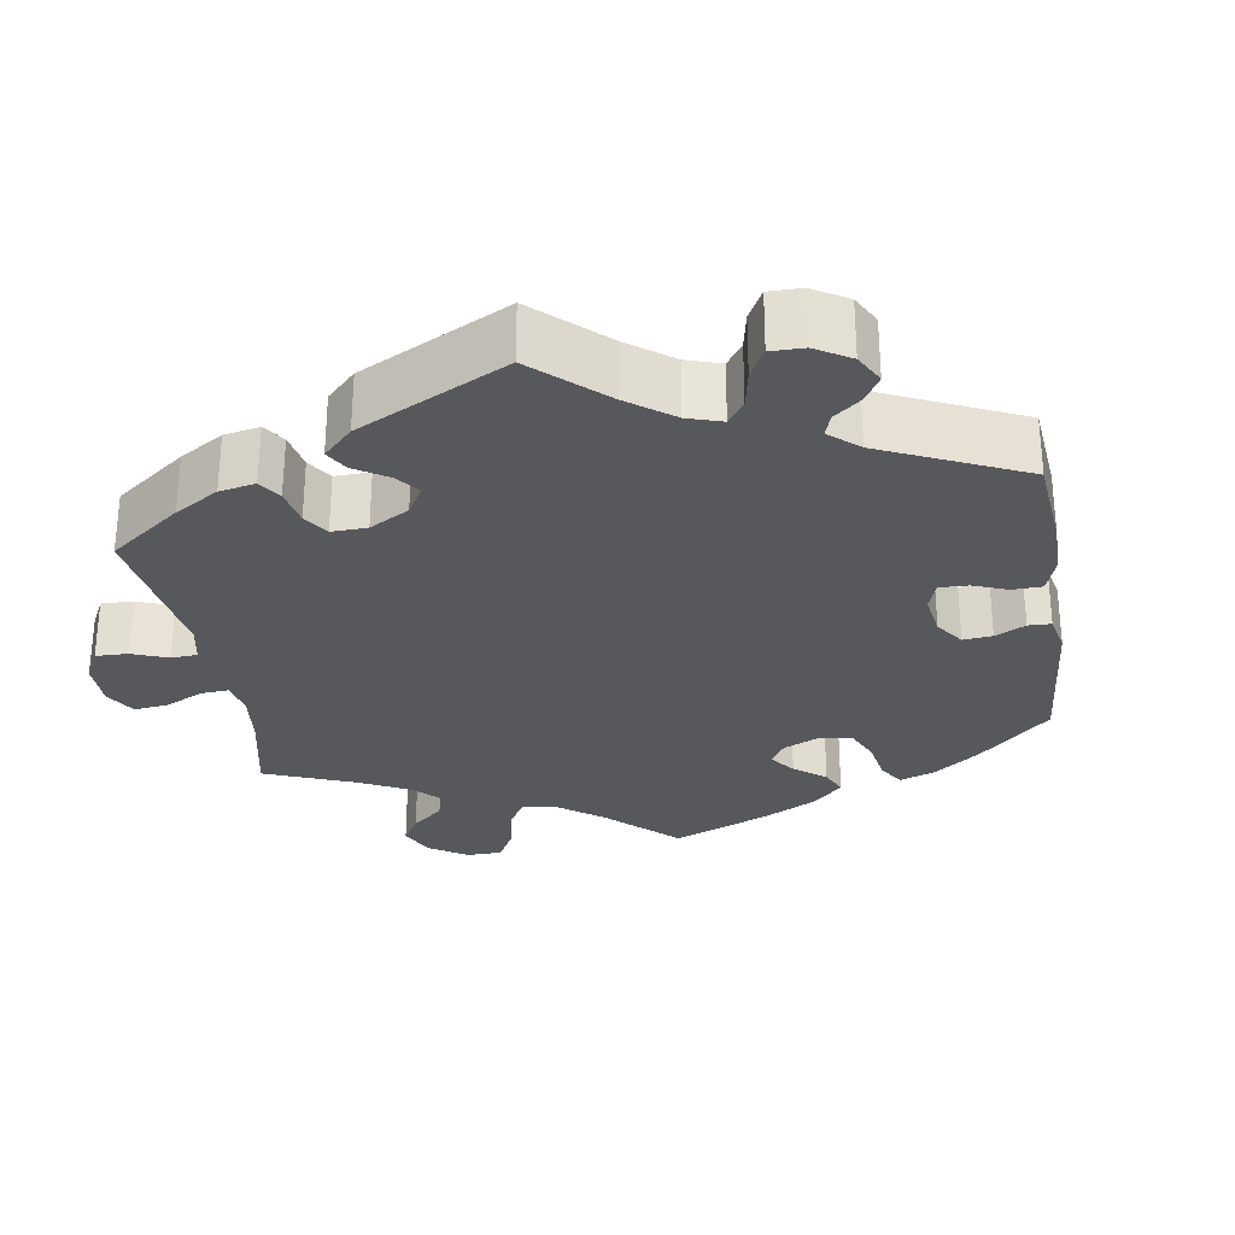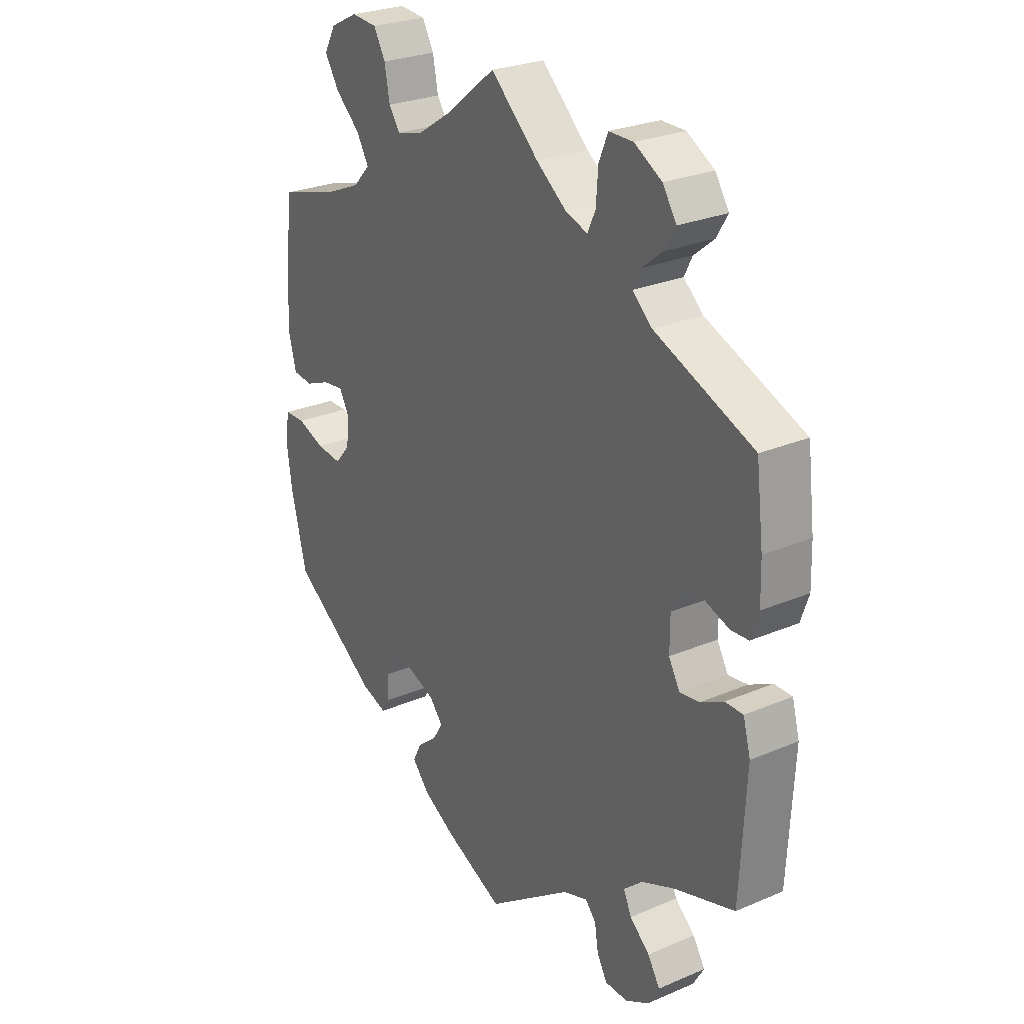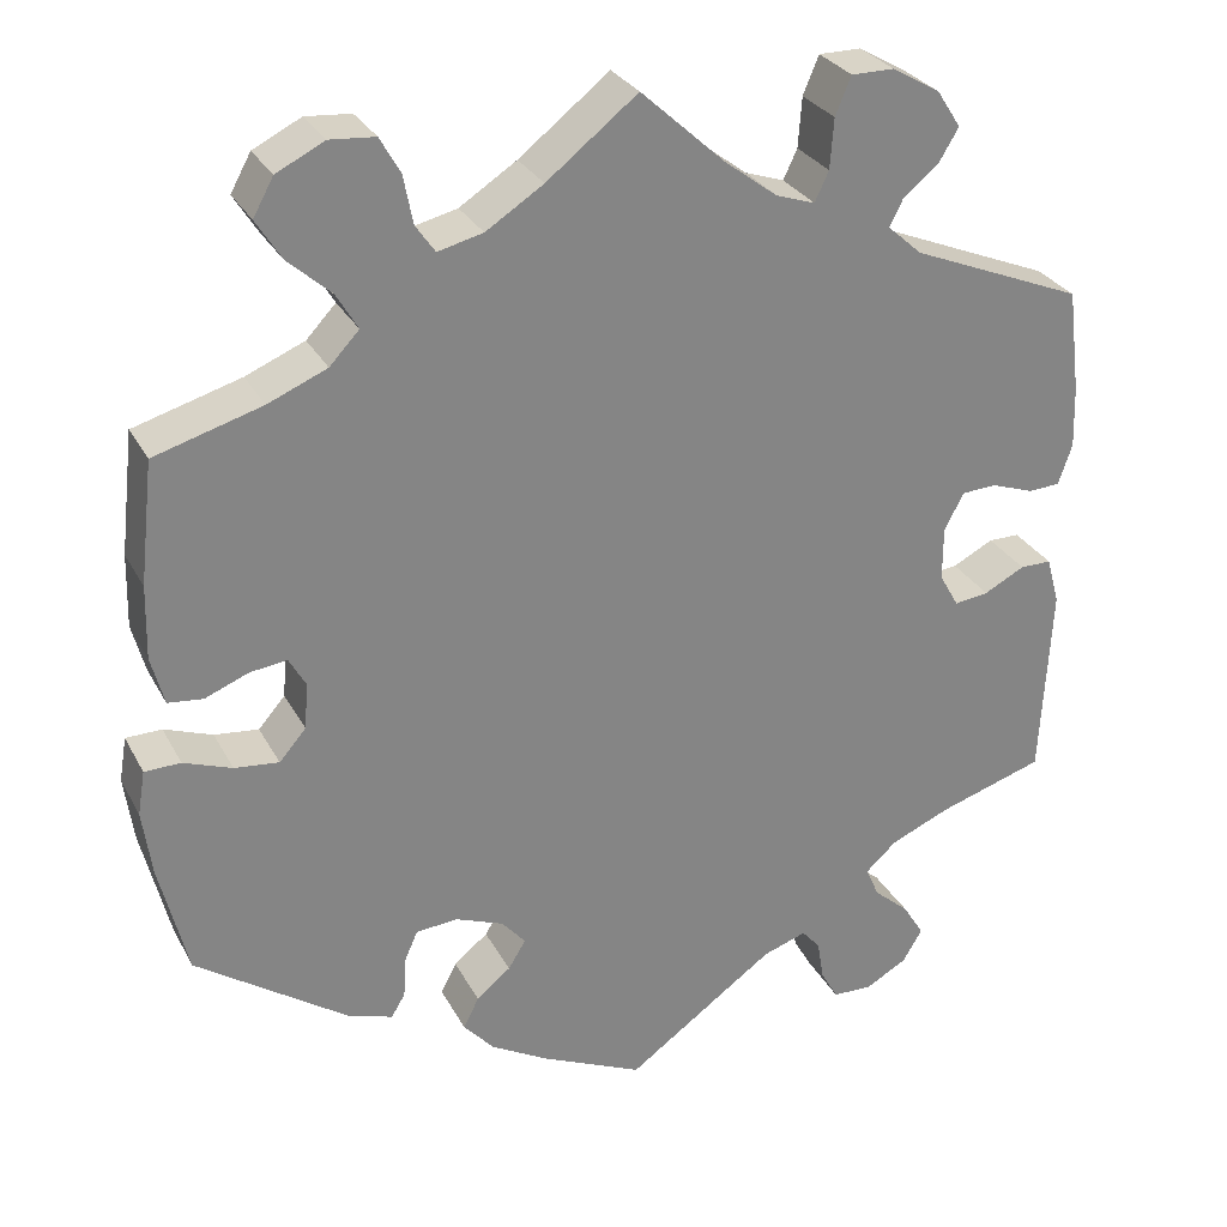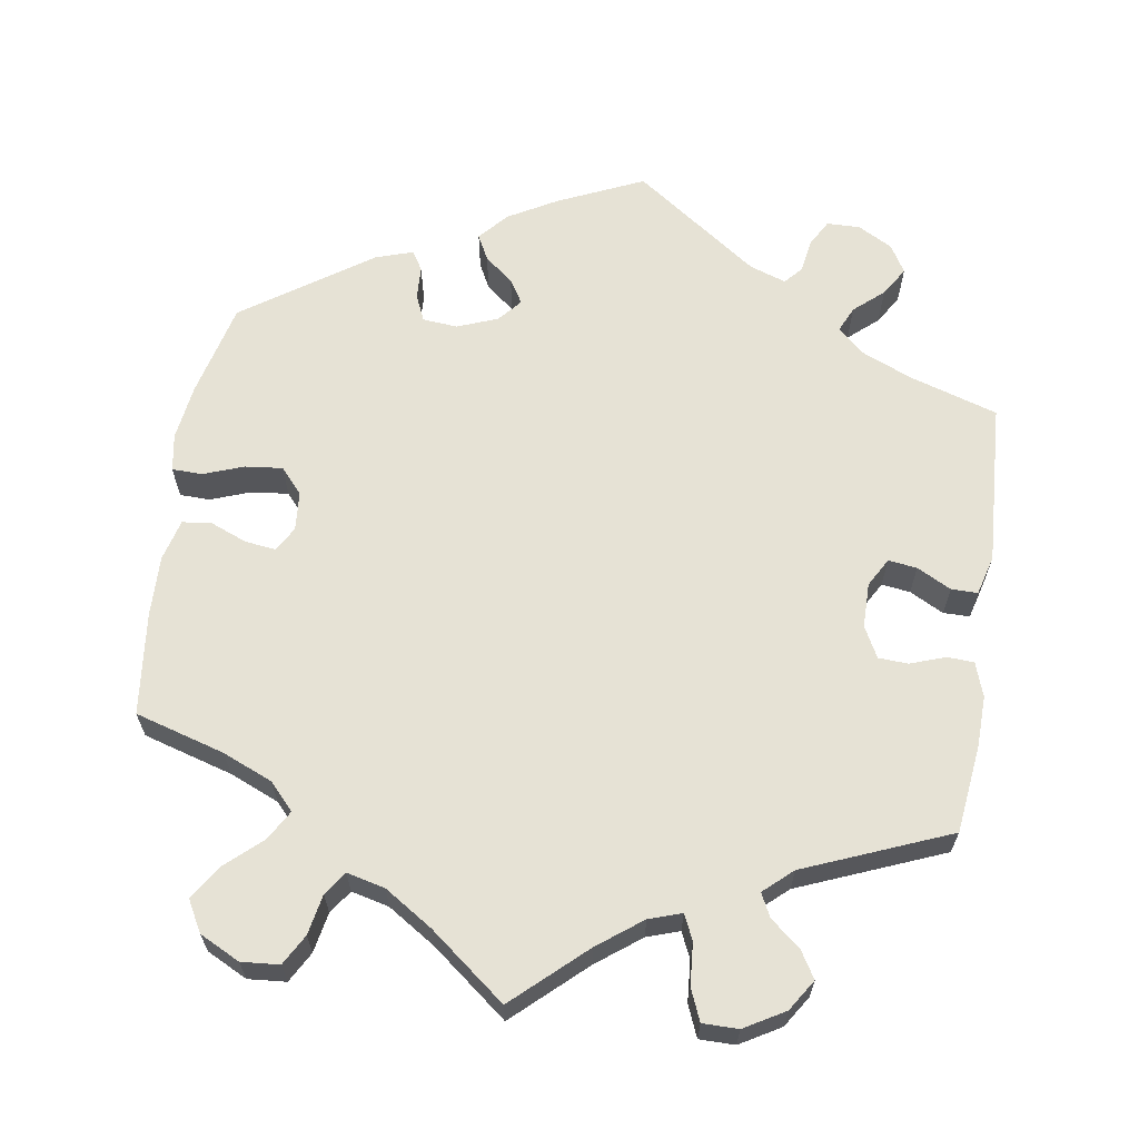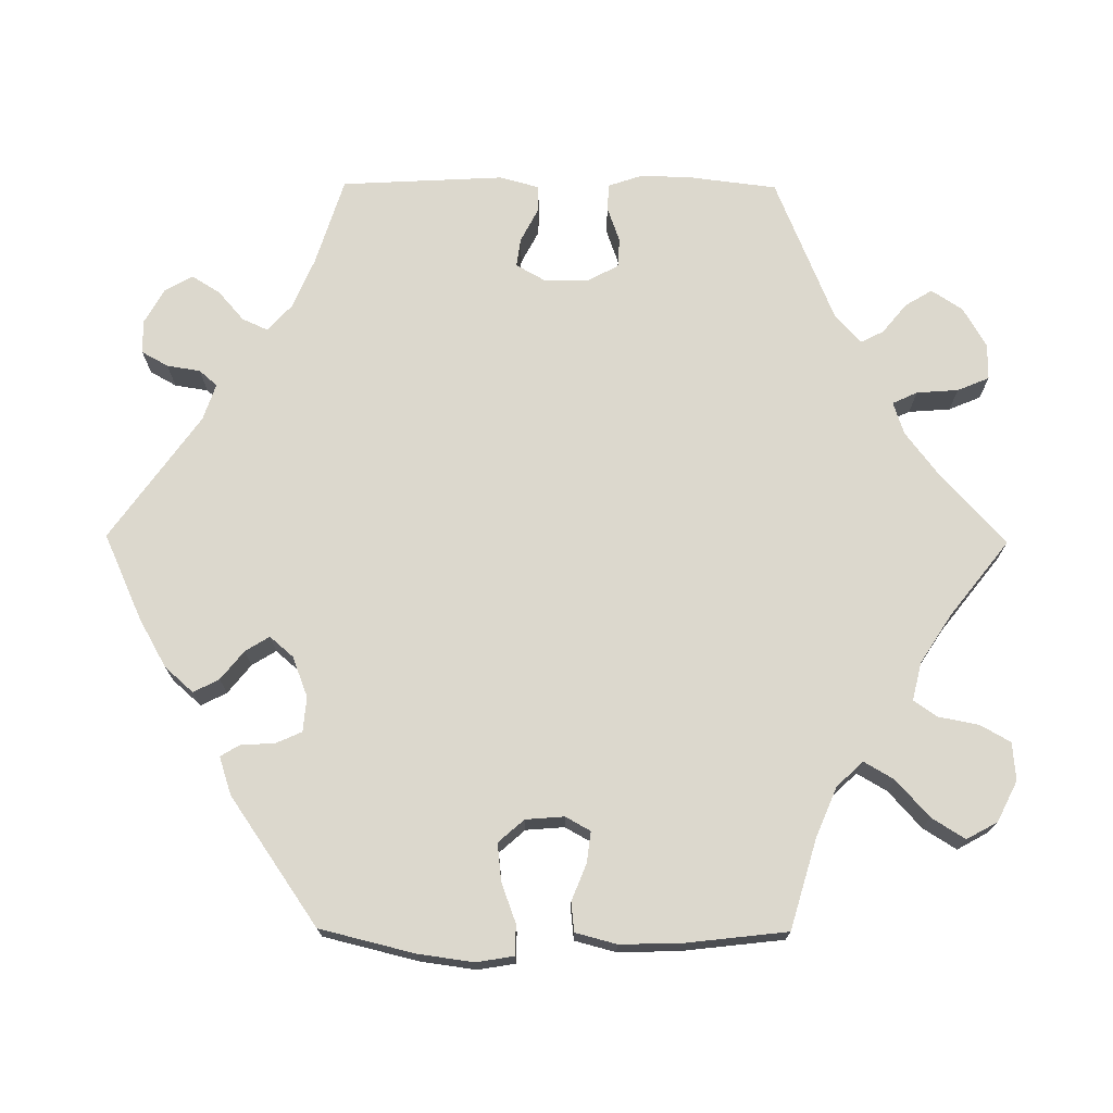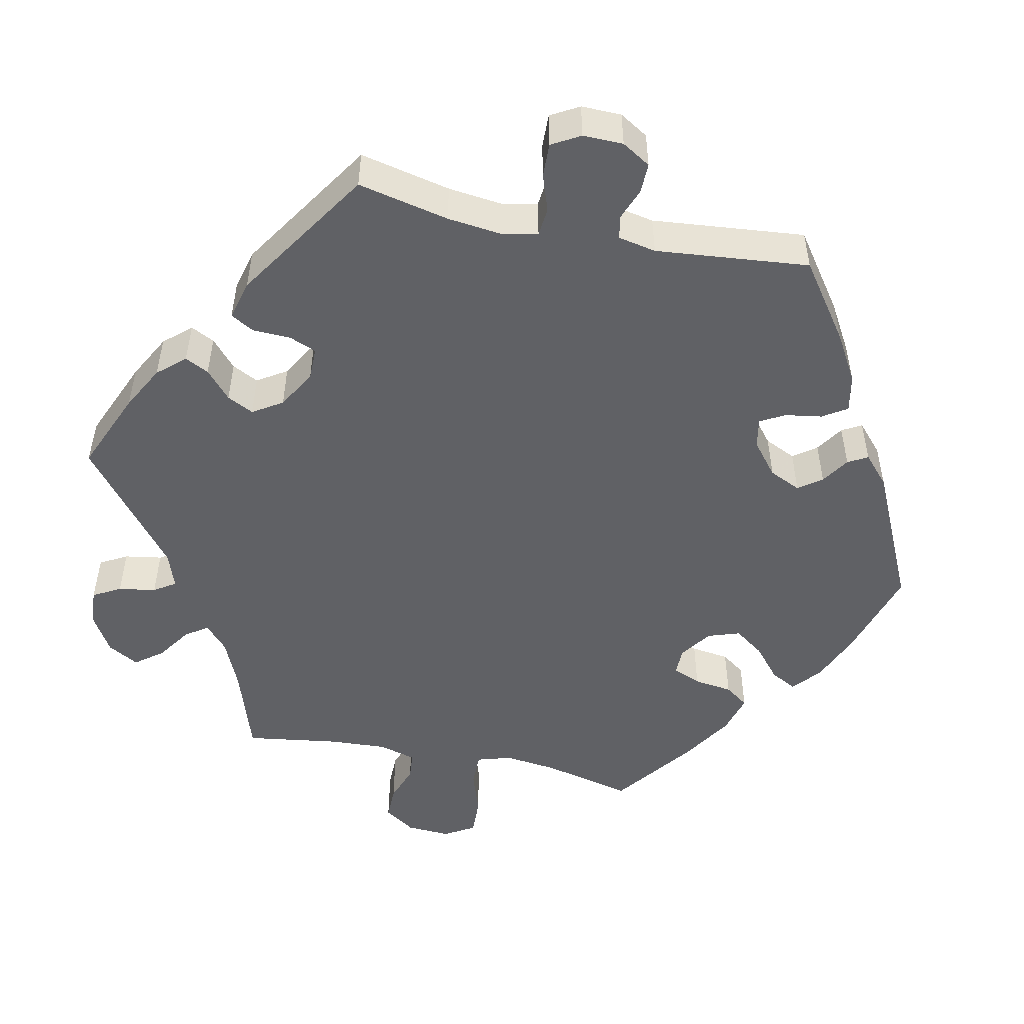
<metadata>
{"format":"obj","ext":"obj","renderer":"f3d","projection":"perspective","resolution":1024,"background":"white","views":[{"elev":-28.5,"azim":129.0,"up":"+Y"},{"elev":26.5,"azim":56.2,"up":"+Z"},{"elev":28.8,"azim":-23.4,"up":"+Z"},{"elev":64.0,"azim":8.7,"up":"+Y"},{"elev":72.6,"azim":-89.6,"up":"+Y"},{"elev":-49.6,"azim":138.1,"up":"+Y"}]}
</metadata>
<code>
v 0.091 0.07 0.495
v 0.148 0.07 0.452
v 0.19 0.07 0.438
v 0.205 0.07 0.47
v 0.209 0.07 0.524
v 0.226 0.07 0.565
v 0.272 0.07 0.565
v 0.324 0.07 0.535
v 0.35 0.07 0.495
v 0.329 0.07 0.46
v 0.291 0.07 0.429
v 0.276 0.07 0.399
v 0.313 0.07 0.366
v 0.5 0.07 0.29
v 0.514 0.07 0.177
v 0.516 0.07 0.111
v 0.501 0.07 0.067
v 0.467 0.07 0.065
v 0.421 0.07 0.081
v 0.383 0.07 0.079
v 0.362 0.07 0.039
v 0.362 0.07 -0.019
v 0.383 0.07 -0.056
v 0.42 0.07 -0.051
v 0.464 0.07 -0.028
v 0.498 0.07 -0.028
v 0.512 0.07 -0.079
v 0.501 0.07 -0.289
v 0.387 0.07 -0.325
v 0.322 0.07 -0.353
v 0.288 0.07 -0.384
v 0.303 0.07 -0.417
v 0.341 0.07 -0.45
v 0.364 0.07 -0.487
v 0.343 0.07 -0.523
v 0.298 0.07 -0.548
v 0.255 0.07 -0.547
v 0.236 0.07 -0.513
v 0.229 0.07 -0.47
v 0.209 0.07 -0.447
v 0.162 0.07 -0.463
v 0.001 0.07 -0.578
v -0.11 0.07 -0.528
v -0.172 0.07 -0.493
v -0.205 0.07 -0.456
v -0.188 0.07 -0.423
v -0.151 0.07 -0.393
v -0.132 0.07 -0.362
v -0.158 0.07 -0.332
v -0.21 0.07 -0.312
v -0.255 0.07 -0.316
v -0.27 0.07 -0.35
v -0.272 0.07 -0.393
v -0.287 0.07 -0.418
v -0.336 0.07 -0.402
v -0.5 0.07 -0.289
v -0.53 0.07 -0.167
v -0.54 0.07 -0.095
v -0.532 0.07 -0.047
v -0.493 0.07 -0.046
v -0.441 0.07 -0.065
v -0.393 0.07 -0.07
v -0.364 0.07 -0.037
v -0.36 0.07 0.013
v -0.378 0.07 0.045
v -0.418 0.07 0.04
v -0.465 0.07 0.021
v -0.503 0.07 0.025
v -0.517 0.07 0.078
v -0.515 0.07 0.157
v -0.5 0.07 0.289
v -0.384 0.07 0.323
v -0.32 0.07 0.35
v -0.288 0.07 0.384
v -0.311 0.07 0.423
v -0.358 0.07 0.465
v -0.385 0.07 0.508
v -0.363 0.07 0.548
v -0.311 0.07 0.574
v -0.262 0.07 0.57
v -0.24 0.07 0.531
v -0.23 0.07 0.479
v -0.209 0.07 0.449
v -0.16 0.07 0.461
v -0.098 0.07 0.501
v 0 0.07 0.578
v 0.091 0 0.495
v 0.148 0 0.452
v 0.19 0 0.438
v 0.205 0 0.47
v 0.209 0 0.524
v 0.226 0 0.565
v 0.272 0 0.565
v 0.324 0 0.535
v 0.35 0 0.495
v 0.329 0 0.46
v 0.291 0 0.429
v 0.276 0 0.399
v 0.313 0 0.366
v 0.5 0 0.29
v 0.514 0 0.177
v 0.516 0 0.111
v 0.501 0 0.067
v 0.467 0 0.065
v 0.421 0 0.081
v 0.383 0 0.079
v 0.362 0 0.039
v 0.362 0 -0.019
v 0.383 0 -0.056
v 0.42 0 -0.051
v 0.464 0 -0.028
v 0.498 0 -0.028
v 0.512 0 -0.079
v 0.501 0 -0.289
v 0.387 0 -0.325
v 0.322 0 -0.353
v 0.288 0 -0.384
v 0.303 0 -0.417
v 0.341 0 -0.45
v 0.364 0 -0.487
v 0.343 0 -0.523
v 0.298 0 -0.548
v 0.255 0 -0.547
v 0.236 0 -0.513
v 0.229 0 -0.47
v 0.209 0 -0.447
v 0.162 0 -0.463
v 0.001 0 -0.578
v -0.11 0 -0.528
v -0.172 0 -0.493
v -0.205 0 -0.456
v -0.188 0 -0.423
v -0.151 0 -0.393
v -0.132 0 -0.362
v -0.158 0 -0.332
v -0.21 0 -0.312
v -0.255 0 -0.316
v -0.27 0 -0.35
v -0.272 0 -0.393
v -0.287 0 -0.418
v -0.336 0 -0.402
v -0.5 0 -0.289
v -0.53 0 -0.167
v -0.54 0 -0.095
v -0.532 0 -0.047
v -0.493 0 -0.046
v -0.441 0 -0.065
v -0.393 0 -0.07
v -0.364 0 -0.037
v -0.36 0 0.013
v -0.378 0 0.045
v -0.418 0 0.04
v -0.465 0 0.021
v -0.503 0 0.025
v -0.517 0 0.078
v -0.515 0 0.157
v -0.5 0 0.289
v -0.384 0 0.323
v -0.32 0 0.35
v -0.288 0 0.384
v -0.311 0 0.423
v -0.358 0 0.465
v -0.385 0 0.508
v -0.363 0 0.548
v -0.311 0 0.574
v -0.262 0 0.57
v -0.24 0 0.531
v -0.23 0 0.479
v -0.209 0 0.449
v -0.16 0 0.461
v -0.098 0 0.501
v 0 0 0.578
f 85 86 1
f 84 85 1 2
f 83 84 2 3
f 79 80 81 82
f 79 82 83
f 78 79 83
f 75 76 77 78
f 74 75 78 83
f 73 74 83 3
f 69 70 71 72
f 69 72 73 3
f 66 67 68 69
f 65 66 69 3
f 58 59 60 61
f 58 61 62
f 57 58 62
f 56 57 62
f 55 56 62 63
f 52 53 54 55
f 51 52 55 63
f 44 45 46 47
f 44 47 48
f 41 42 43 44
f 40 41 44 48
f 36 37 38 39
f 36 39 40
f 35 36 40
f 32 33 34 35
f 31 32 35 40
f 30 31 40 48
f 26 27 28 29
f 24 25 26 29
f 23 24 29 30
f 22 23 30 48
f 16 17 18 19
f 16 19 20
f 13 14 15 16
f 12 13 16 20
f 8 9 10 11
f 8 11 12
f 7 8 12
f 4 5 6 7
f 3 4 7 12
f 64 65 3 12
f 50 51 63 64
f 49 50 64 12
f 21 22 48 49
f 12 20 21 49
f 87 172 171
f 88 87 171 170
f 89 88 170 169
f 168 167 166 165
f 169 168 165
f 169 165 164
f 164 163 162 161
f 169 164 161 160
f 89 169 160 159
f 158 157 156 155
f 89 159 158 155
f 155 154 153 152
f 89 155 152 151
f 147 146 145 144
f 148 147 144
f 148 144 143
f 148 143 142
f 149 148 142 141
f 141 140 139 138
f 149 141 138 137
f 133 132 131 130
f 134 133 130
f 130 129 128 127
f 134 130 127 126
f 125 124 123 122
f 126 125 122
f 126 122 121
f 121 120 119 118
f 126 121 118 117
f 134 126 117 116
f 115 114 113 112
f 115 112 111 110
f 116 115 110 109
f 134 116 109 108
f 105 104 103 102
f 106 105 102
f 102 101 100 99
f 106 102 99 98
f 97 96 95 94
f 98 97 94
f 98 94 93
f 93 92 91 90
f 98 93 90 89
f 98 89 151 150
f 150 149 137 136
f 98 150 136 135
f 135 134 108 107
f 135 107 106 98
f 1 87 88 2
f 2 88 89 3
f 3 89 90 4
f 4 90 91 5
f 5 91 92 6
f 6 92 93 7
f 7 93 94 8
f 8 94 95 9
f 9 95 96 10
f 10 96 97 11
f 11 97 98 12
f 12 98 99 13
f 13 99 100 14
f 14 100 101 15
f 15 101 102 16
f 16 102 103 17
f 17 103 104 18
f 18 104 105 19
f 19 105 106 20
f 20 106 107 21
f 21 107 108 22
f 22 108 109 23
f 23 109 110 24
f 24 110 111 25
f 25 111 112 26
f 26 112 113 27
f 27 113 114 28
f 28 114 115 29
f 29 115 116 30
f 30 116 117 31
f 31 117 118 32
f 32 118 119 33
f 33 119 120 34
f 34 120 121 35
f 35 121 122 36
f 36 122 123 37
f 37 123 124 38
f 38 124 125 39
f 39 125 126 40
f 40 126 127 41
f 41 127 128 42
f 42 128 129 43
f 43 129 130 44
f 44 130 131 45
f 45 131 132 46
f 46 132 133 47
f 47 133 134 48
f 48 134 135 49
f 49 135 136 50
f 50 136 137 51
f 51 137 138 52
f 52 138 139 53
f 53 139 140 54
f 54 140 141 55
f 55 141 142 56
f 56 142 143 57
f 57 143 144 58
f 58 144 145 59
f 59 145 146 60
f 60 146 147 61
f 61 147 148 62
f 62 148 149 63
f 63 149 150 64
f 64 150 151 65
f 65 151 152 66
f 66 152 153 67
f 67 153 154 68
f 68 154 155 69
f 69 155 156 70
f 70 156 157 71
f 71 157 158 72
f 72 158 159 73
f 73 159 160 74
f 74 160 161 75
f 75 161 162 76
f 76 162 163 77
f 77 163 164 78
f 78 164 165 79
f 79 165 166 80
f 80 166 167 81
f 81 167 168 82
f 82 168 169 83
f 83 169 170 84
f 84 170 171 85
f 85 171 172 86
f 86 172 87 1

</code>
